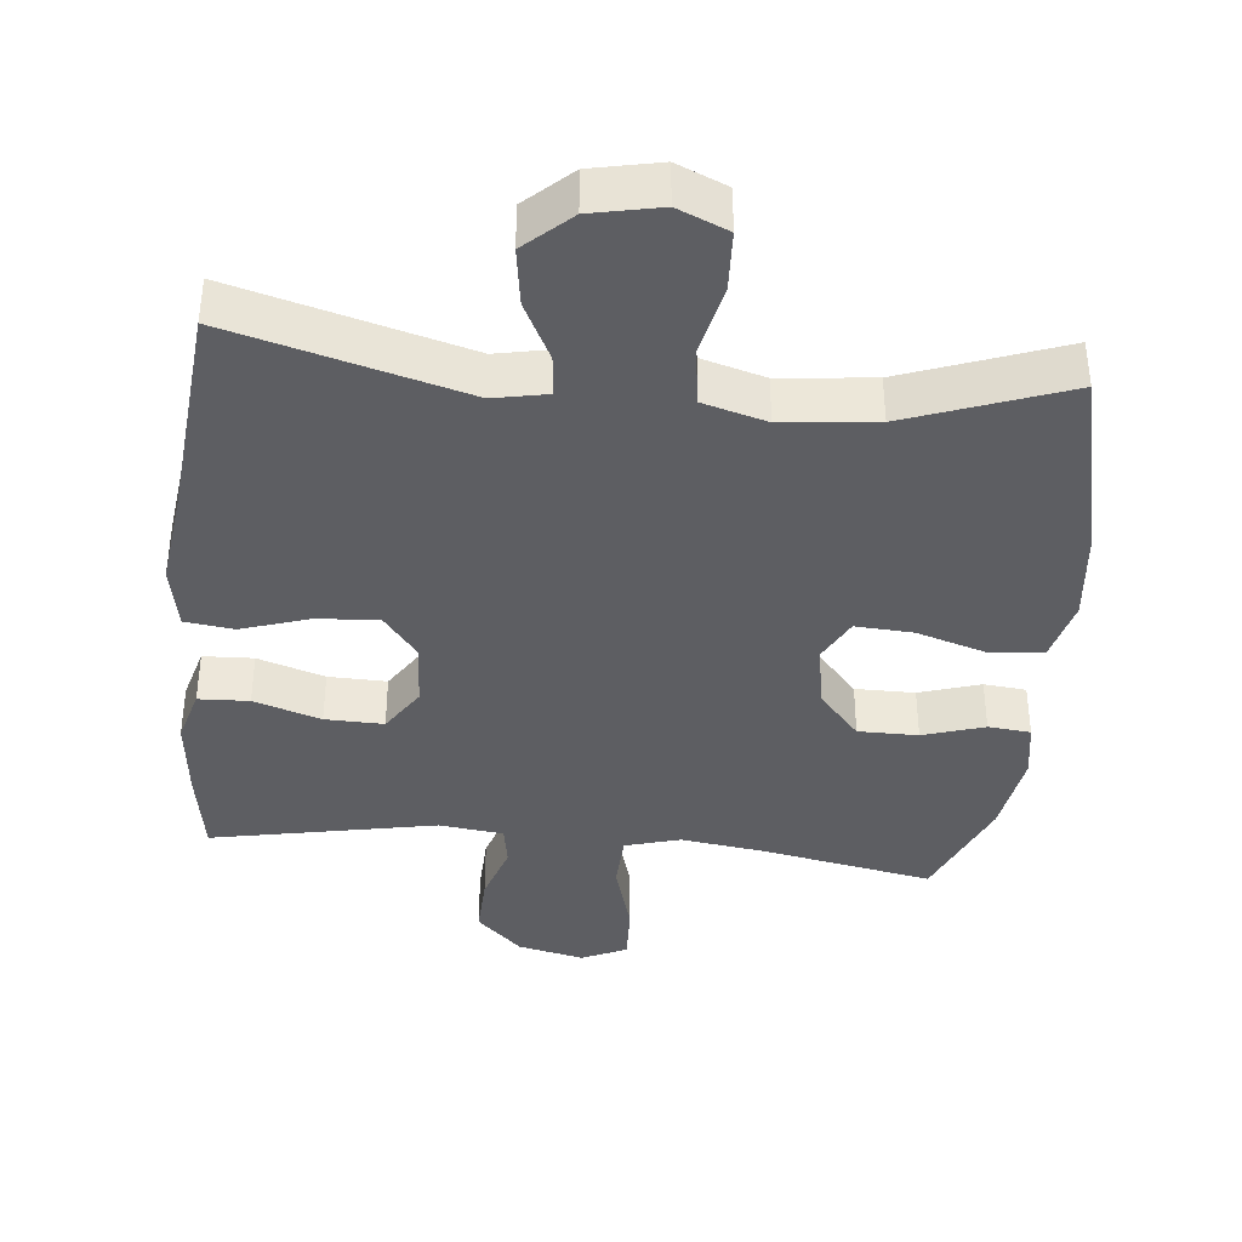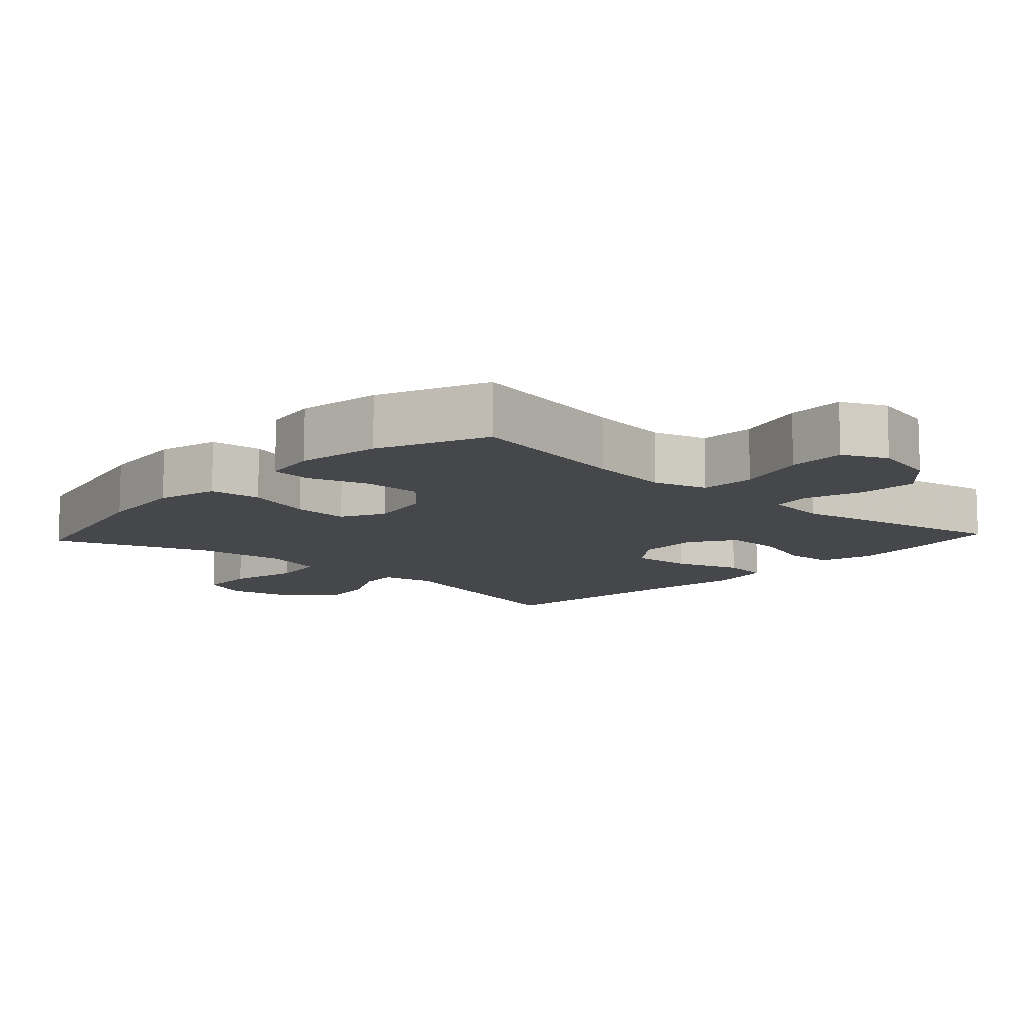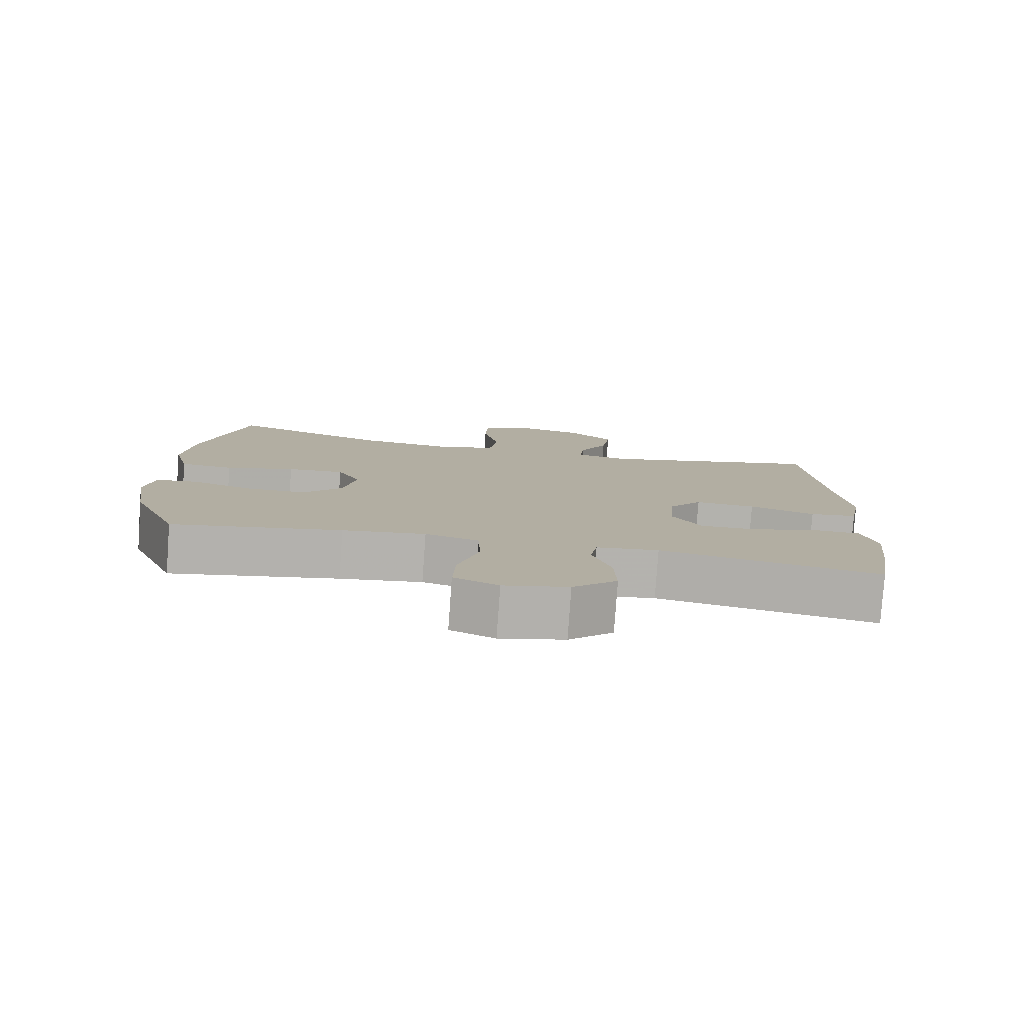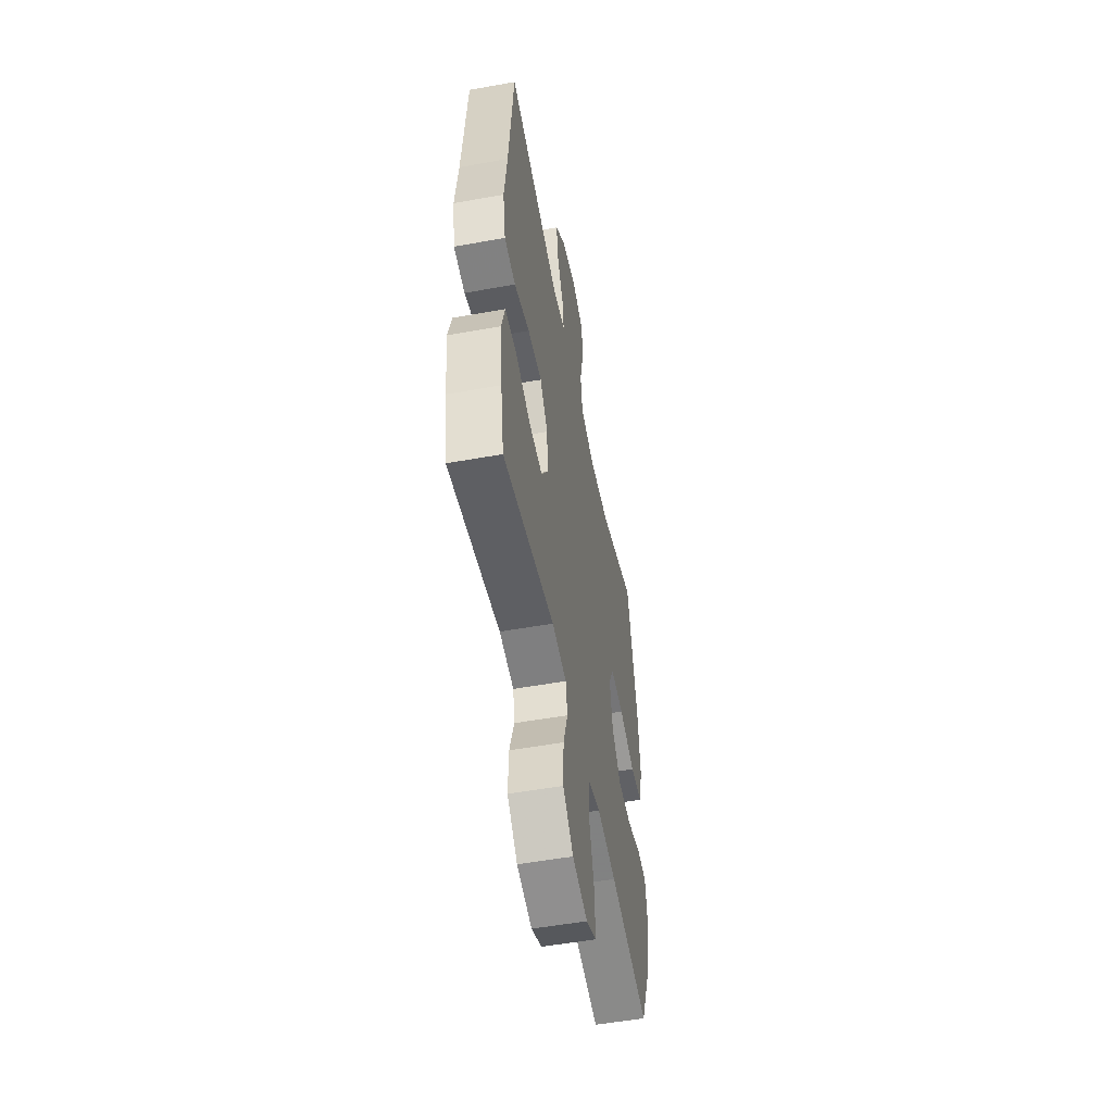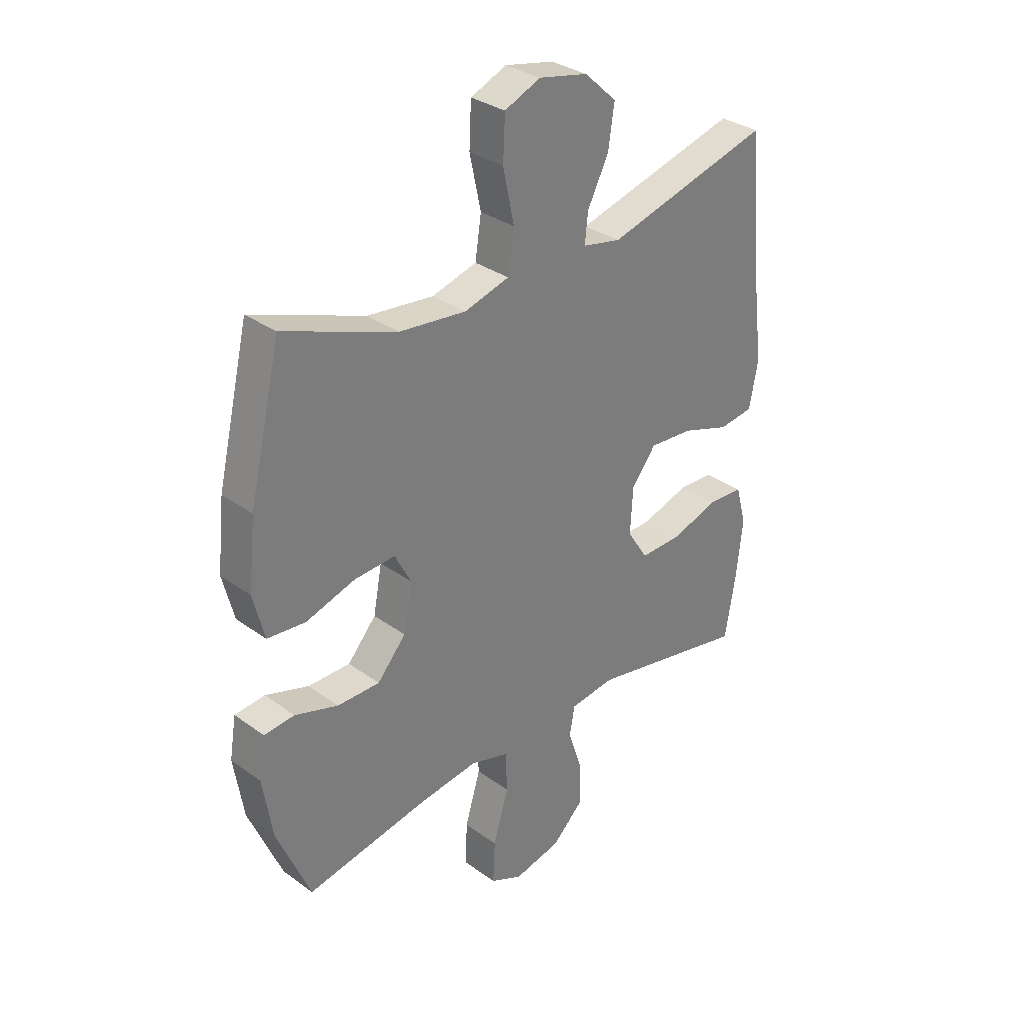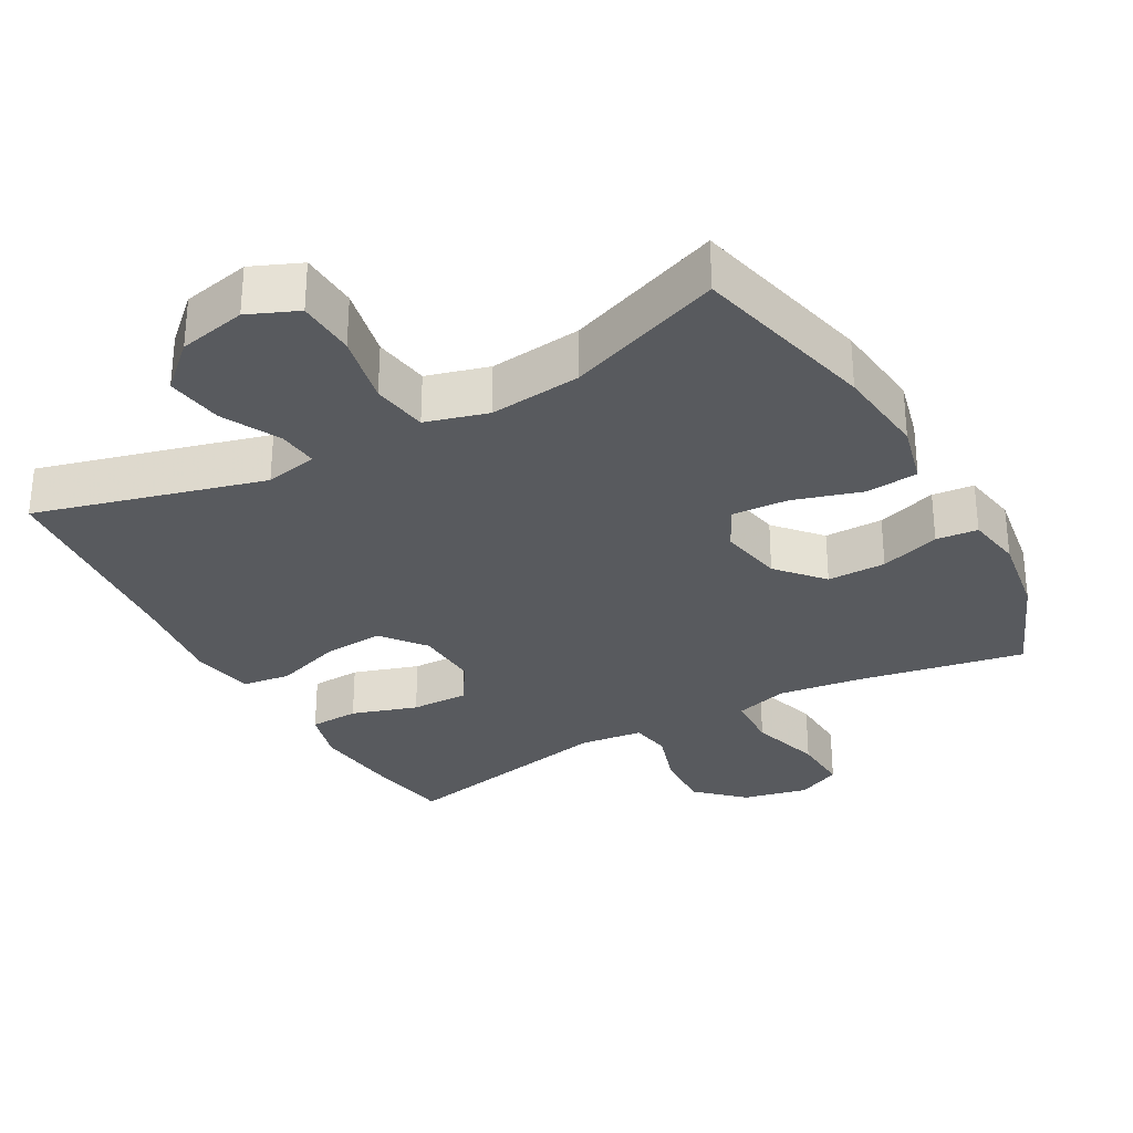
<metadata>
{"format":"obj","ext":"obj","renderer":"f3d","projection":"perspective","resolution":1024,"background":"white","views":[{"elev":-38.9,"azim":-5.8,"up":"+Y"},{"elev":-10.8,"azim":137.3,"up":"+Y"},{"elev":-79.9,"azim":175.9,"up":"+Z"},{"elev":-53.1,"azim":-79.1,"up":"+Z"},{"elev":32.1,"azim":135.4,"up":"+Z"},{"elev":-30.7,"azim":29.3,"up":"+Y"}]}
</metadata>
<code>
v 0.5 0.07 -0.5
v 0.262 0.07 -0.455
v 0.145 0.07 -0.439
v 0.069 0.07 -0.461
v 0.066 0.07 -0.54
v 0.096 0.07 -0.642
v 0.1 0.07 -0.725
v 0.037 0.07 -0.754
v -0.055 0.07 -0.733
v -0.118 0.07 -0.673
v -0.115 0.07 -0.589
v -0.088 0.07 -0.506
v -0.098 0.07 -0.449
v -0.187 0.07 -0.438
v -0.5 0.07 -0.5
v -0.52 0.07 -0.379
v -0.533 0.07 -0.262
v -0.512 0.07 -0.186
v -0.442 0.07 -0.183
v -0.349 0.07 -0.213
v -0.268 0.07 -0.215
v -0.227 0.07 -0.152
v -0.232 0.07 -0.061
v -0.28 0.07 0
v -0.366 0.07 -0.006
v -0.46 0.07 -0.037
v -0.528 0.07 -0.028
v -0.545 0.07 0.062
v -0.528 0.07 0.198
v -0.5 0.07 0.5
v -0.177 0.07 0.412
v -0.102 0.07 0.427
v -0.108 0.07 0.484
v -0.149 0.07 0.565
v -0.161 0.07 0.646
v -0.098 0.07 0.704
v -0.002 0.07 0.724
v 0.068 0.07 0.694
v 0.072 0.07 0.611
v 0.05 0.07 0.509
v 0.062 0.07 0.43
v 0.15 0.07 0.405
v 0.28 0.07 0.419
v 0.5 0.07 0.5
v 0.562 0.07 0.237
v 0.576 0.07 0.106
v 0.554 0.07 0.019
v 0.48 0.07 0.012
v 0.383 0.07 0.042
v 0.303 0.07 0.047
v 0.271 0.07 -0.014
v 0.288 0.07 -0.105
v 0.344 0.07 -0.169
v 0.427 0.07 -0.169
v 0.512 0.07 -0.142
v 0.571 0.07 -0.148
v 0.584 0.07 -0.227
v 0.565 0.07 -0.346
v 0.5 0 -0.5
v 0.262 0 -0.455
v 0.145 0 -0.439
v 0.069 0 -0.461
v 0.066 0 -0.54
v 0.096 0 -0.642
v 0.1 0 -0.725
v 0.037 0 -0.754
v -0.055 0 -0.733
v -0.118 0 -0.673
v -0.115 0 -0.589
v -0.088 0 -0.506
v -0.098 0 -0.449
v -0.187 0 -0.438
v -0.5 0 -0.5
v -0.52 0 -0.379
v -0.533 0 -0.262
v -0.512 0 -0.186
v -0.442 0 -0.183
v -0.349 0 -0.213
v -0.268 0 -0.215
v -0.227 0 -0.152
v -0.232 0 -0.061
v -0.28 0 0
v -0.366 0 -0.006
v -0.46 0 -0.037
v -0.528 0 -0.028
v -0.545 0 0.062
v -0.528 0 0.198
v -0.5 0 0.5
v -0.177 0 0.412
v -0.102 0 0.427
v -0.108 0 0.484
v -0.149 0 0.565
v -0.161 0 0.646
v -0.098 0 0.704
v -0.002 0 0.724
v 0.068 0 0.694
v 0.072 0 0.611
v 0.05 0 0.509
v 0.062 0 0.43
v 0.15 0 0.405
v 0.28 0 0.419
v 0.5 0 0.5
v 0.562 0 0.237
v 0.576 0 0.106
v 0.554 0 0.019
v 0.48 0 0.012
v 0.383 0 0.042
v 0.303 0 0.047
v 0.271 0 -0.014
v 0.288 0 -0.105
v 0.344 0 -0.169
v 0.427 0 -0.169
v 0.512 0 -0.142
v 0.571 0 -0.148
v 0.584 0 -0.227
v 0.565 0 -0.346
f 57 58 1 2
f 54 55 56 57
f 53 54 57 2
f 52 53 2 3
f 51 52 3 4
f 46 47 48 49
f 46 49 50
f 43 44 45 46
f 42 43 46 50
f 41 42 50 51
f 37 38 39 40
f 37 40 41
f 36 37 41
f 33 34 35 36
f 32 33 36 41
f 31 32 41 51
f 29 30 31 51
f 25 26 27 28
f 24 25 28 29
f 17 18 19 20
f 17 20 21
f 14 15 16 17
f 13 14 17 21
f 9 10 11 12
f 7 8 9 12
f 5 6 7 12
f 4 5 12 13
f 24 29 51
f 23 24 51
f 22 23 51 4
f 4 13 21 22
f 60 59 116 115
f 115 114 113 112
f 60 115 112 111
f 61 60 111 110
f 62 61 110 109
f 107 106 105 104
f 108 107 104
f 104 103 102 101
f 108 104 101 100
f 109 108 100 99
f 98 97 96 95
f 99 98 95
f 99 95 94
f 94 93 92 91
f 99 94 91 90
f 109 99 90 89
f 109 89 88 87
f 86 85 84 83
f 87 86 83 82
f 78 77 76 75
f 79 78 75
f 75 74 73 72
f 79 75 72 71
f 70 69 68 67
f 70 67 66 65
f 70 65 64 63
f 71 70 63 62
f 109 87 82
f 109 82 81
f 62 109 81 80
f 80 79 71 62
f 1 59 60 2
f 2 60 61 3
f 3 61 62 4
f 4 62 63 5
f 5 63 64 6
f 6 64 65 7
f 7 65 66 8
f 8 66 67 9
f 9 67 68 10
f 10 68 69 11
f 11 69 70 12
f 12 70 71 13
f 13 71 72 14
f 14 72 73 15
f 15 73 74 16
f 16 74 75 17
f 17 75 76 18
f 18 76 77 19
f 19 77 78 20
f 20 78 79 21
f 21 79 80 22
f 22 80 81 23
f 23 81 82 24
f 24 82 83 25
f 25 83 84 26
f 26 84 85 27
f 27 85 86 28
f 28 86 87 29
f 29 87 88 30
f 30 88 89 31
f 31 89 90 32
f 32 90 91 33
f 33 91 92 34
f 34 92 93 35
f 35 93 94 36
f 36 94 95 37
f 37 95 96 38
f 38 96 97 39
f 39 97 98 40
f 40 98 99 41
f 41 99 100 42
f 42 100 101 43
f 43 101 102 44
f 44 102 103 45
f 45 103 104 46
f 46 104 105 47
f 47 105 106 48
f 48 106 107 49
f 49 107 108 50
f 50 108 109 51
f 51 109 110 52
f 52 110 111 53
f 53 111 112 54
f 54 112 113 55
f 55 113 114 56
f 56 114 115 57
f 57 115 116 58
f 58 116 59 1

</code>
